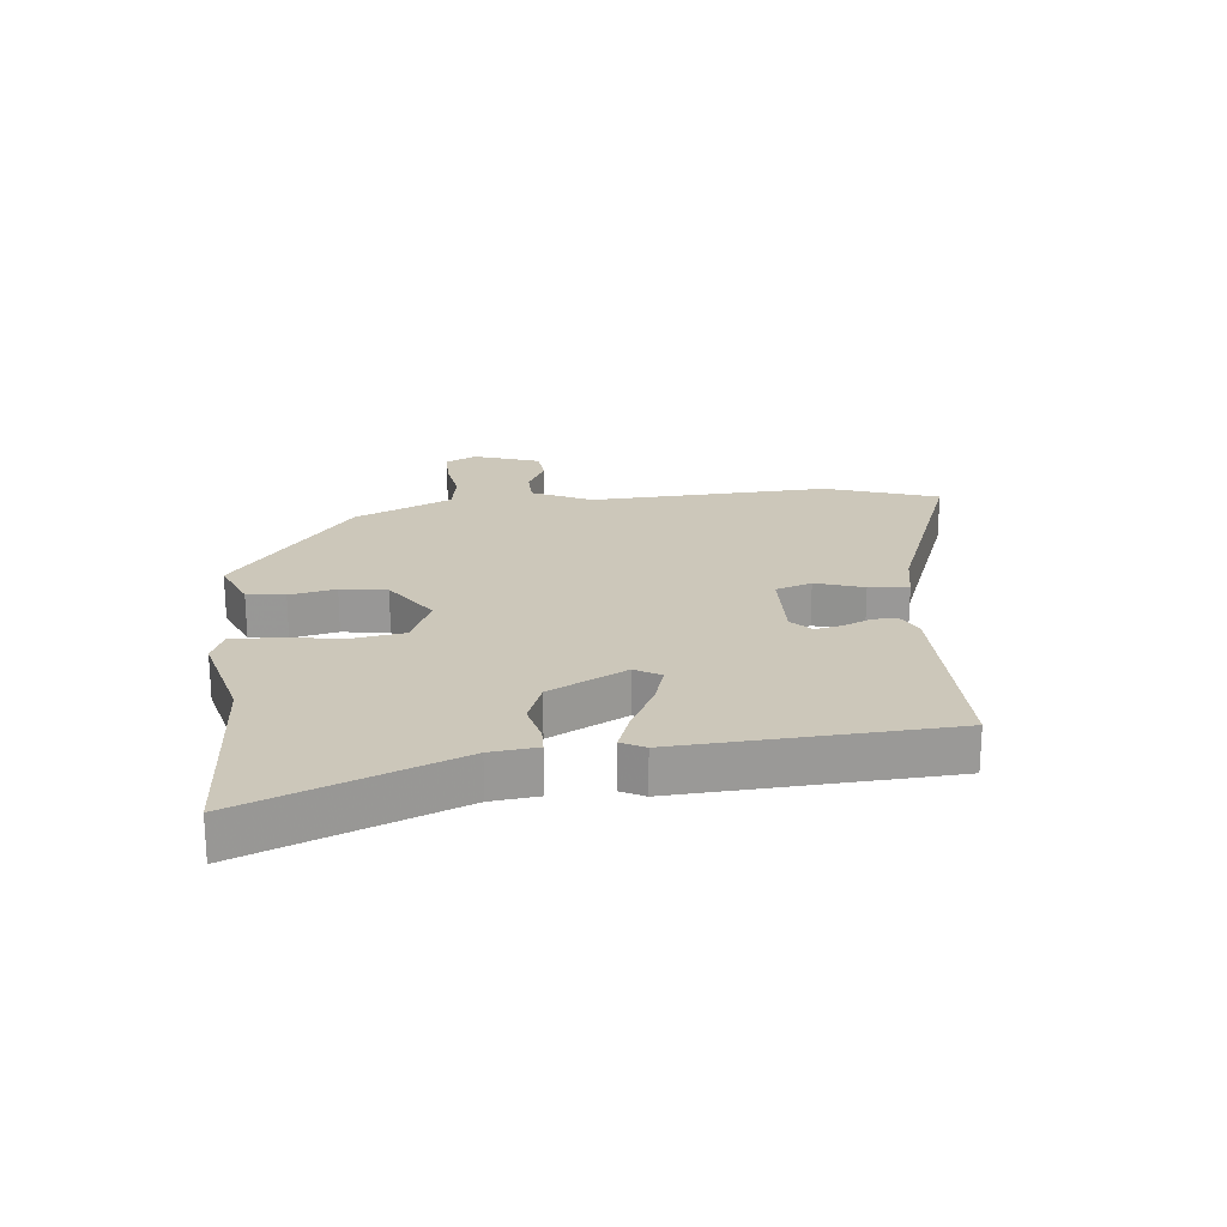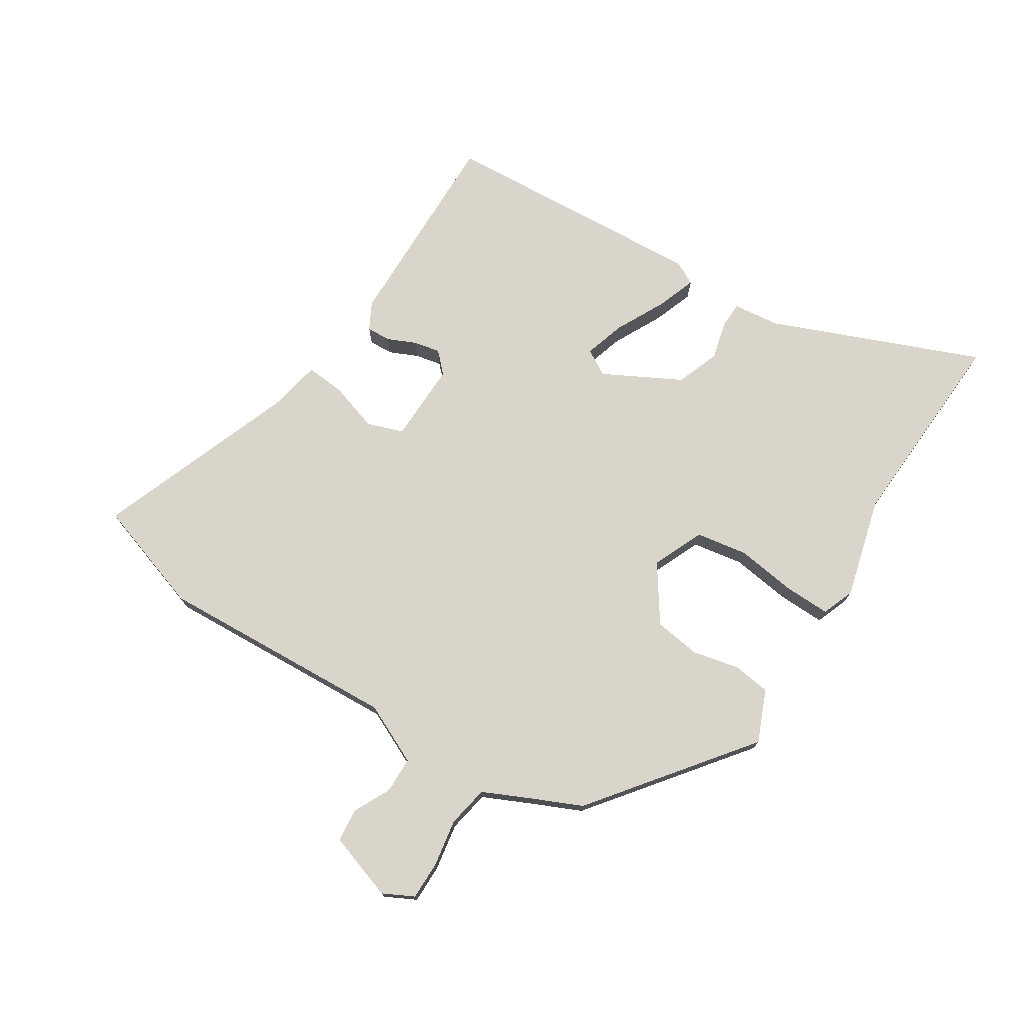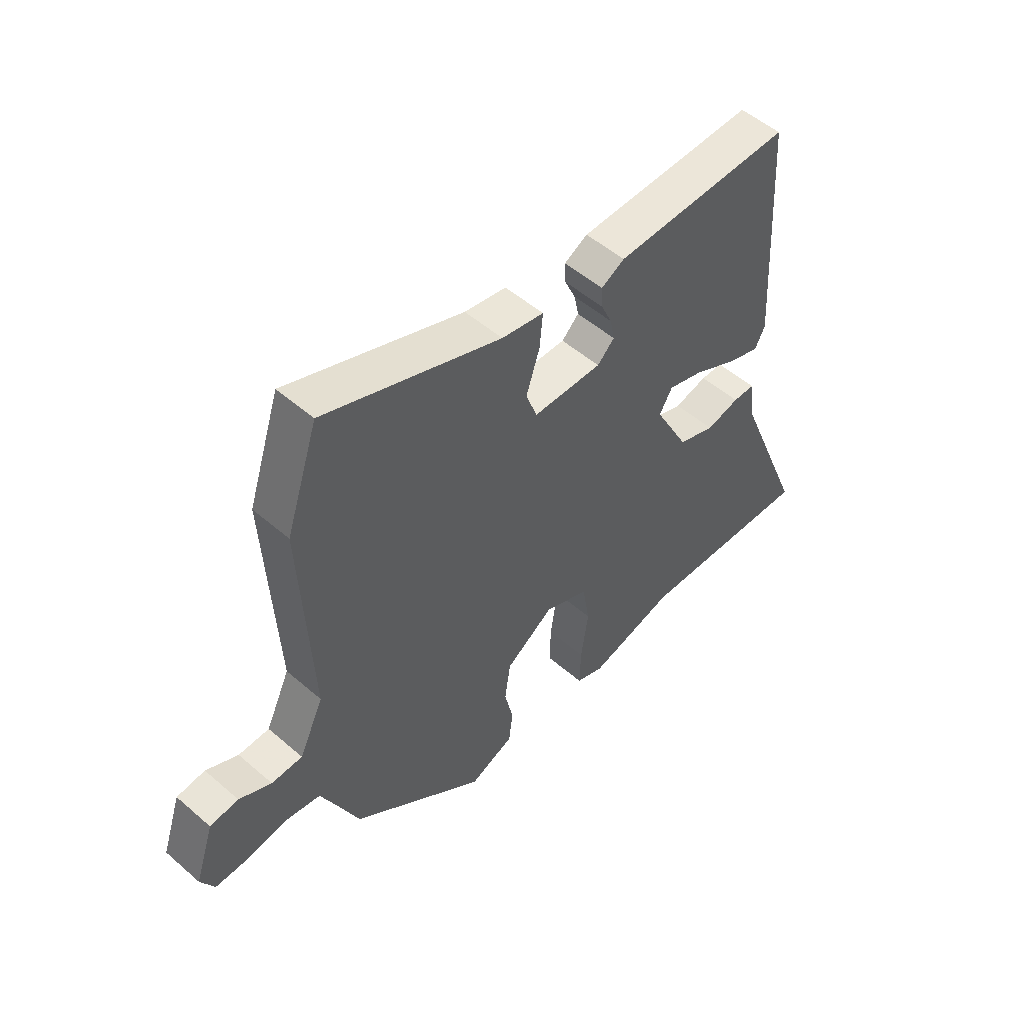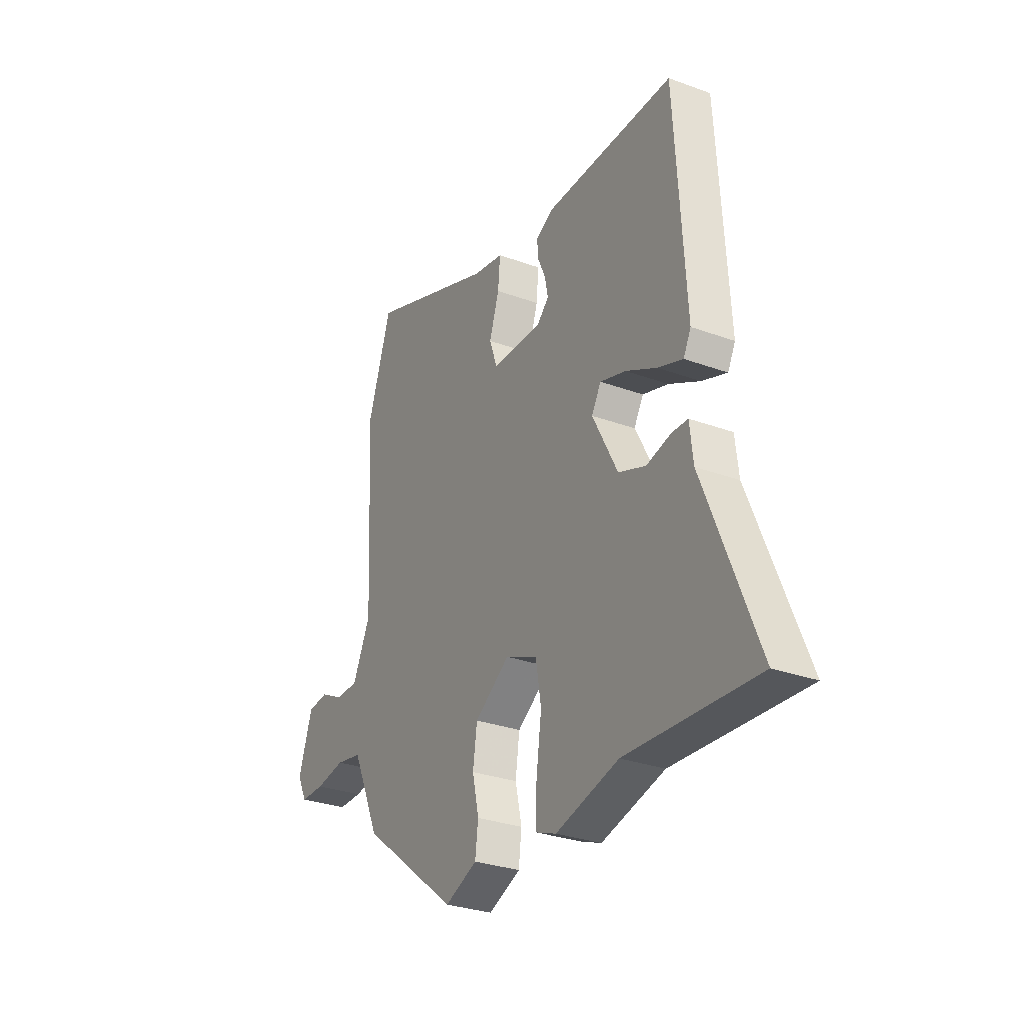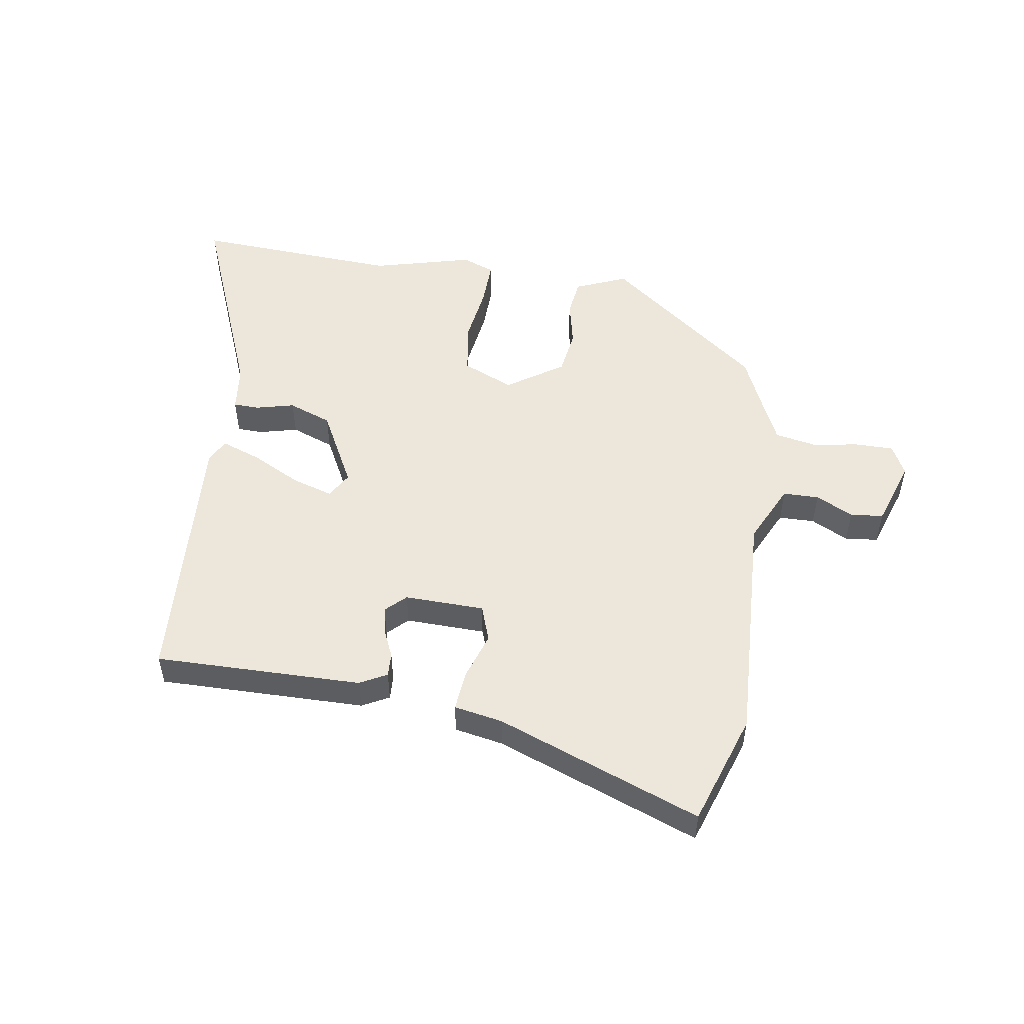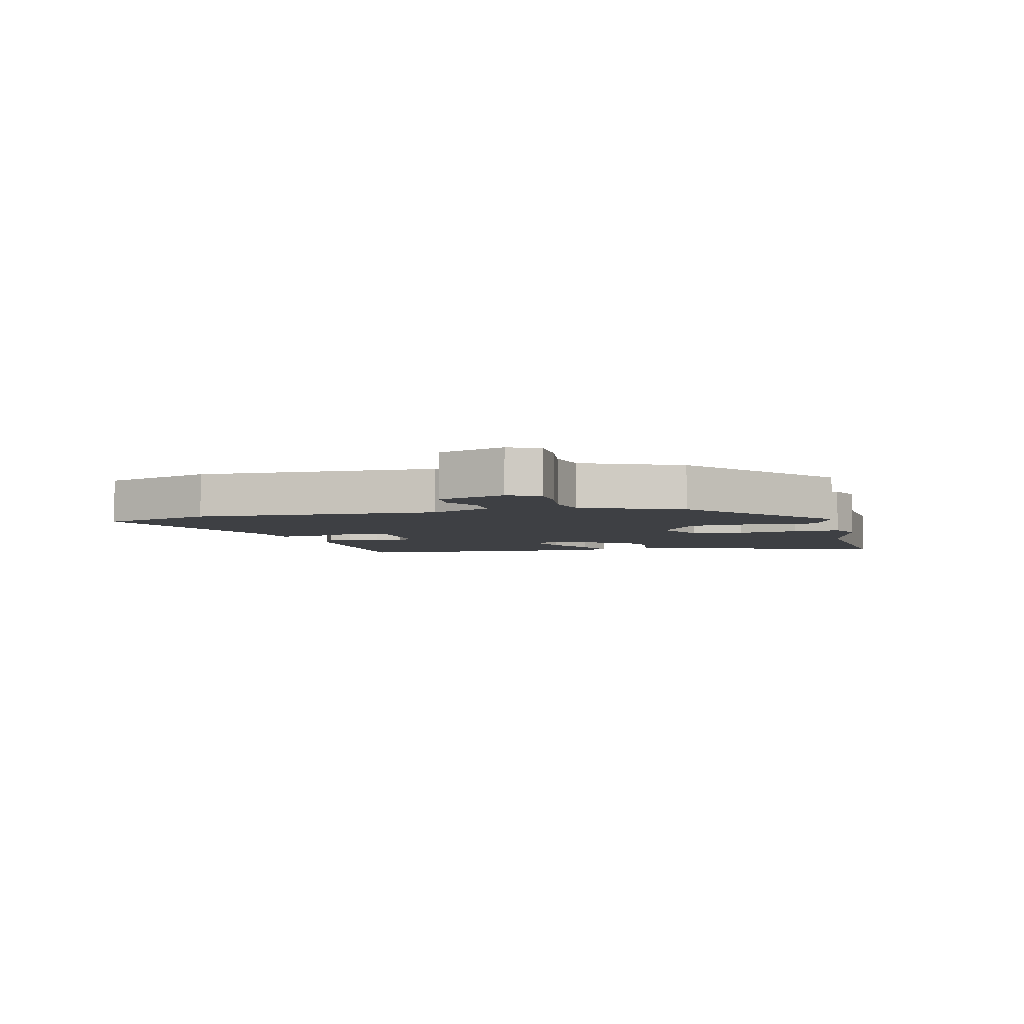
<metadata>
{"format":"obj","ext":"obj","renderer":"f3d","projection":"perspective","resolution":1024,"background":"white","views":[{"elev":21.4,"azim":-95.7,"up":"+Y"},{"elev":74.4,"azim":122.3,"up":"+Y"},{"elev":52.3,"azim":133.0,"up":"+Z"},{"elev":-29.7,"azim":-118.3,"up":"+Z"},{"elev":51.6,"azim":9.0,"up":"+Y"},{"elev":-4.7,"azim":105.2,"up":"+Y"}]}
</metadata>
<code>
v 0.448 0.07 0.656
v 0.51 0.07 0.469
v 0.49 0.07 0.07
v 0.537 0.07 -0.03
v 0.597 0.07 -0.031
v 0.659 0.07 0
v 0.714 0.07 -0.006
v 0.751 0.07 -0.117
v 0.725 0.07 -0.168
v 0.661 0.07 -0.168
v 0.583 0.07 -0.155
v 0.514 0.07 -0.168
v 0.478 0.07 -0.246
v 0.441 0.07 -0.329
v 0.183 0.07 -0.529
v 0.097 0.07 -0.493
v 0.089 0.07 -0.43
v 0.106 0.07 -0.353
v 0.095 0.07 -0.276
v 0.002 0.07 -0.213
v -0.083 0.07 -0.25
v -0.097 0.07 -0.335
v -0.083 0.07 -0.435
v -0.081 0.07 -0.512
v -0.135 0.07 -0.533
v -0.302 0.07 -0.489
v -0.646 0.07 -0.508
v -0.506 0.07 -0.162
v -0.497 0.07 -0.084
v -0.454 0.07 -0.083
v -0.39 0.07 -0.099
v -0.318 0.07 -0.072
v -0.251 0.07 0.056
v -0.276 0.07 0.099
v -0.344 0.07 0.078
v -0.426 0.07 0.036
v -0.492 0.07 0.012
v -0.512 0.07 0.051
v -0.485 0.07 0.496
v -0.14 0.07 0.491
v -0.095 0.07 0.467
v -0.097 0.07 0.427
v -0.118 0.07 0.38
v -0.127 0.07 0.336
v -0.094 0.07 0.304
v 0.039 0.07 0.307
v 0.06 0.07 0.367
v 0.034 0.07 0.447
v 0.028 0.07 0.513
v 0.109 0.07 0.528
v 0.448 0 0.656
v 0.51 0 0.469
v 0.49 0 0.07
v 0.537 0 -0.03
v 0.597 0 -0.031
v 0.659 0 0
v 0.714 0 -0.006
v 0.751 0 -0.117
v 0.725 0 -0.168
v 0.661 0 -0.168
v 0.583 0 -0.155
v 0.514 0 -0.168
v 0.478 0 -0.246
v 0.441 0 -0.329
v 0.183 0 -0.529
v 0.097 0 -0.493
v 0.089 0 -0.43
v 0.106 0 -0.353
v 0.095 0 -0.276
v 0.002 0 -0.213
v -0.083 0 -0.25
v -0.097 0 -0.335
v -0.083 0 -0.435
v -0.081 0 -0.512
v -0.135 0 -0.533
v -0.302 0 -0.489
v -0.646 0 -0.508
v -0.506 0 -0.162
v -0.497 0 -0.084
v -0.454 0 -0.083
v -0.39 0 -0.099
v -0.318 0 -0.072
v -0.251 0 0.056
v -0.276 0 0.099
v -0.344 0 0.078
v -0.426 0 0.036
v -0.492 0 0.012
v -0.512 0 0.051
v -0.485 0 0.496
v -0.14 0 0.491
v -0.095 0 0.467
v -0.097 0 0.427
v -0.118 0 0.38
v -0.127 0 0.336
v -0.094 0 0.304
v 0.039 0 0.307
v 0.06 0 0.367
v 0.034 0 0.447
v 0.028 0 0.513
v 0.109 0 0.528
f 47 48 49 50
f 47 50 1 2
f 46 47 2 3
f 45 46 3 4
f 40 41 42 43
f 40 43 44
f 39 40 44
f 38 39 44 45
f 35 36 37 38
f 34 35 38 45
f 28 29 30 31
f 26 27 28 31
f 26 31 32
f 25 26 32 33
f 22 23 24 25
f 21 22 25 33
f 15 16 17 18
f 13 14 15 18
f 12 13 18 19
f 8 9 10 11
f 8 11 12
f 5 6 7 8
f 4 5 8 12
f 33 34 45 4
f 20 21 33
f 19 20 33
f 4 12 19 33
f 100 99 98 97
f 52 51 100 97
f 53 52 97 96
f 54 53 96 95
f 93 92 91 90
f 94 93 90
f 94 90 89
f 95 94 89 88
f 88 87 86 85
f 95 88 85 84
f 81 80 79 78
f 81 78 77 76
f 82 81 76
f 83 82 76 75
f 75 74 73 72
f 83 75 72 71
f 68 67 66 65
f 68 65 64 63
f 69 68 63 62
f 61 60 59 58
f 62 61 58
f 58 57 56 55
f 62 58 55 54
f 54 95 84 83
f 83 71 70
f 83 70 69
f 83 69 62 54
f 1 51 52 2
f 2 52 53 3
f 3 53 54 4
f 4 54 55 5
f 5 55 56 6
f 6 56 57 7
f 7 57 58 8
f 8 58 59 9
f 9 59 60 10
f 10 60 61 11
f 11 61 62 12
f 12 62 63 13
f 13 63 64 14
f 14 64 65 15
f 15 65 66 16
f 16 66 67 17
f 17 67 68 18
f 18 68 69 19
f 19 69 70 20
f 20 70 71 21
f 21 71 72 22
f 22 72 73 23
f 23 73 74 24
f 24 74 75 25
f 25 75 76 26
f 26 76 77 27
f 27 77 78 28
f 28 78 79 29
f 29 79 80 30
f 30 80 81 31
f 31 81 82 32
f 32 82 83 33
f 33 83 84 34
f 34 84 85 35
f 35 85 86 36
f 36 86 87 37
f 37 87 88 38
f 38 88 89 39
f 39 89 90 40
f 40 90 91 41
f 41 91 92 42
f 42 92 93 43
f 43 93 94 44
f 44 94 95 45
f 45 95 96 46
f 46 96 97 47
f 47 97 98 48
f 48 98 99 49
f 49 99 100 50
f 50 100 51 1

</code>
